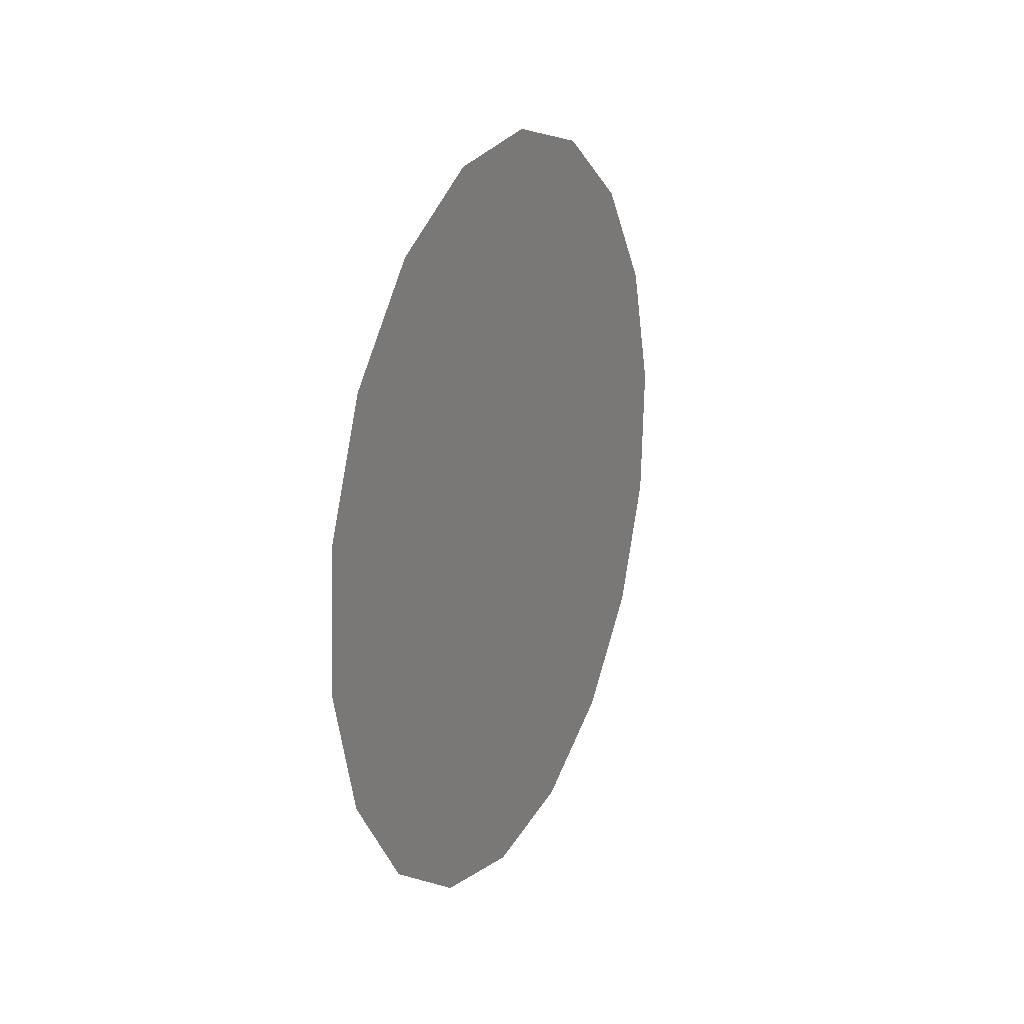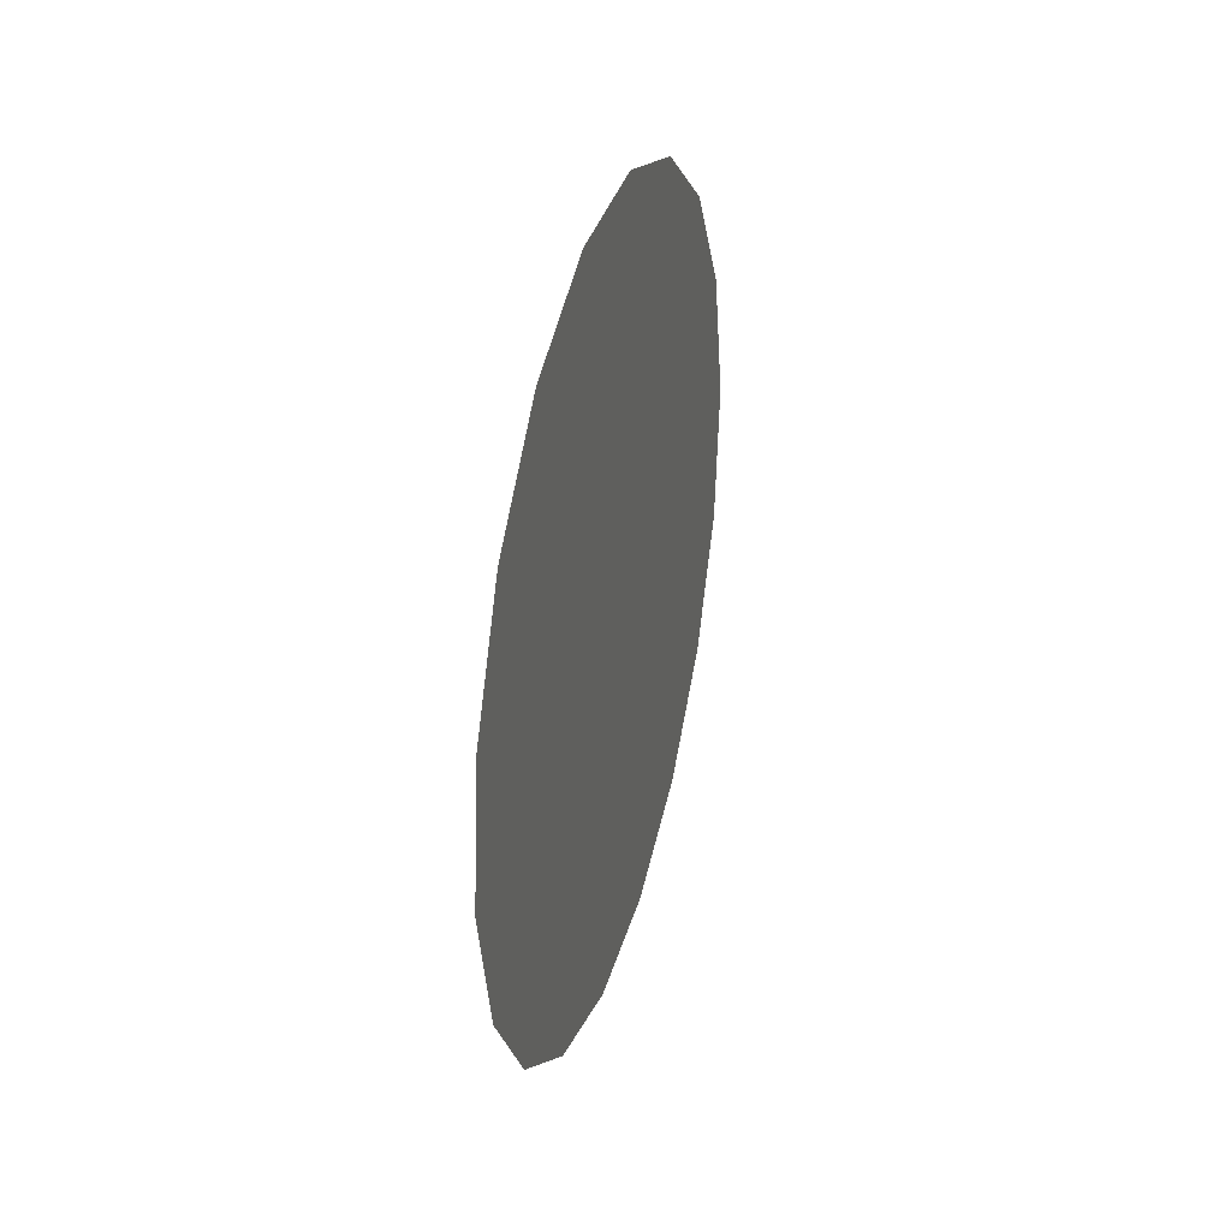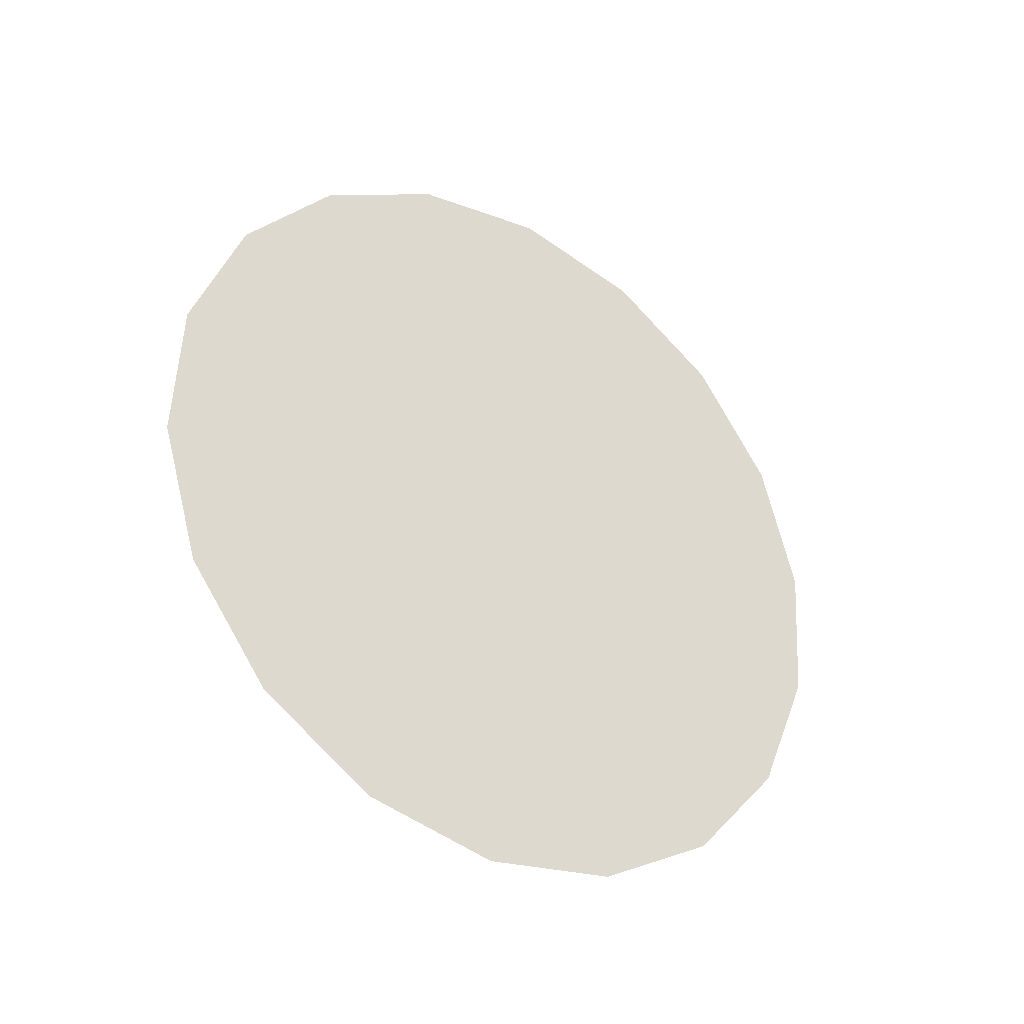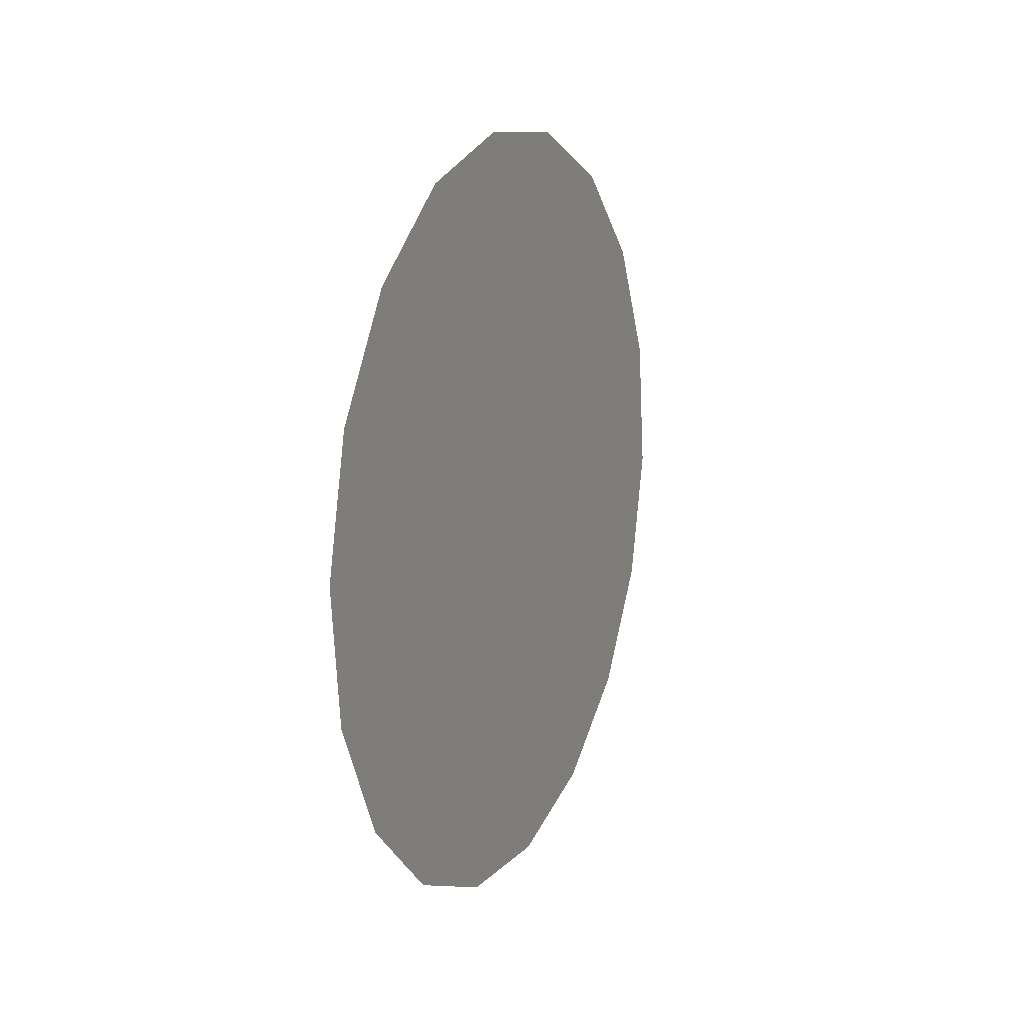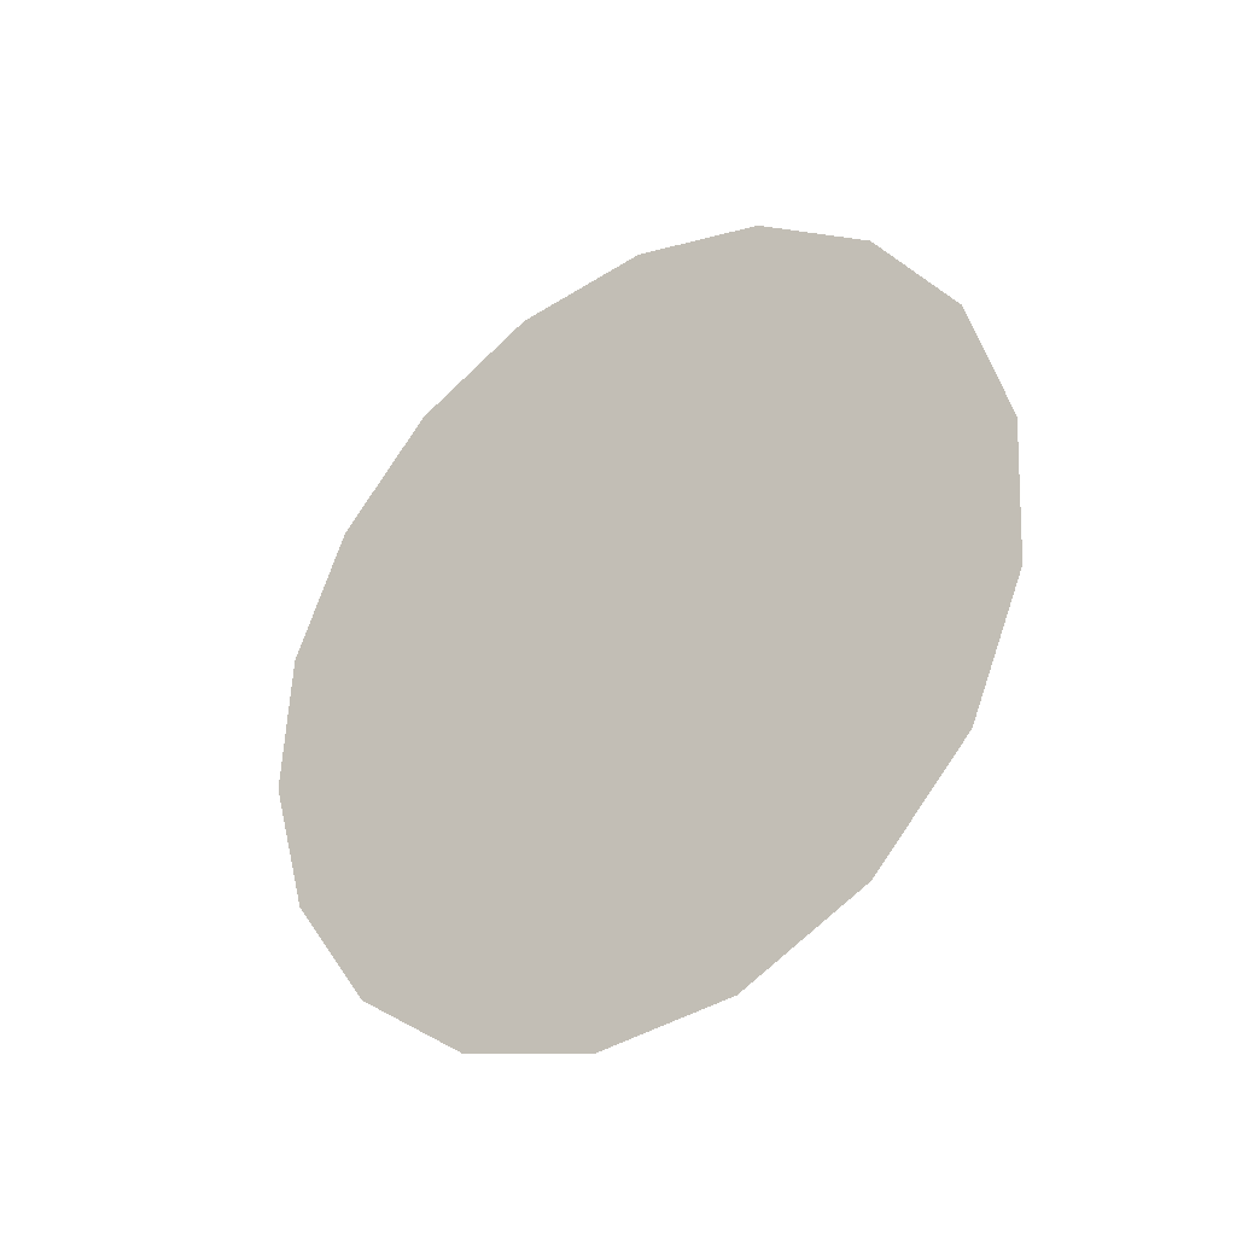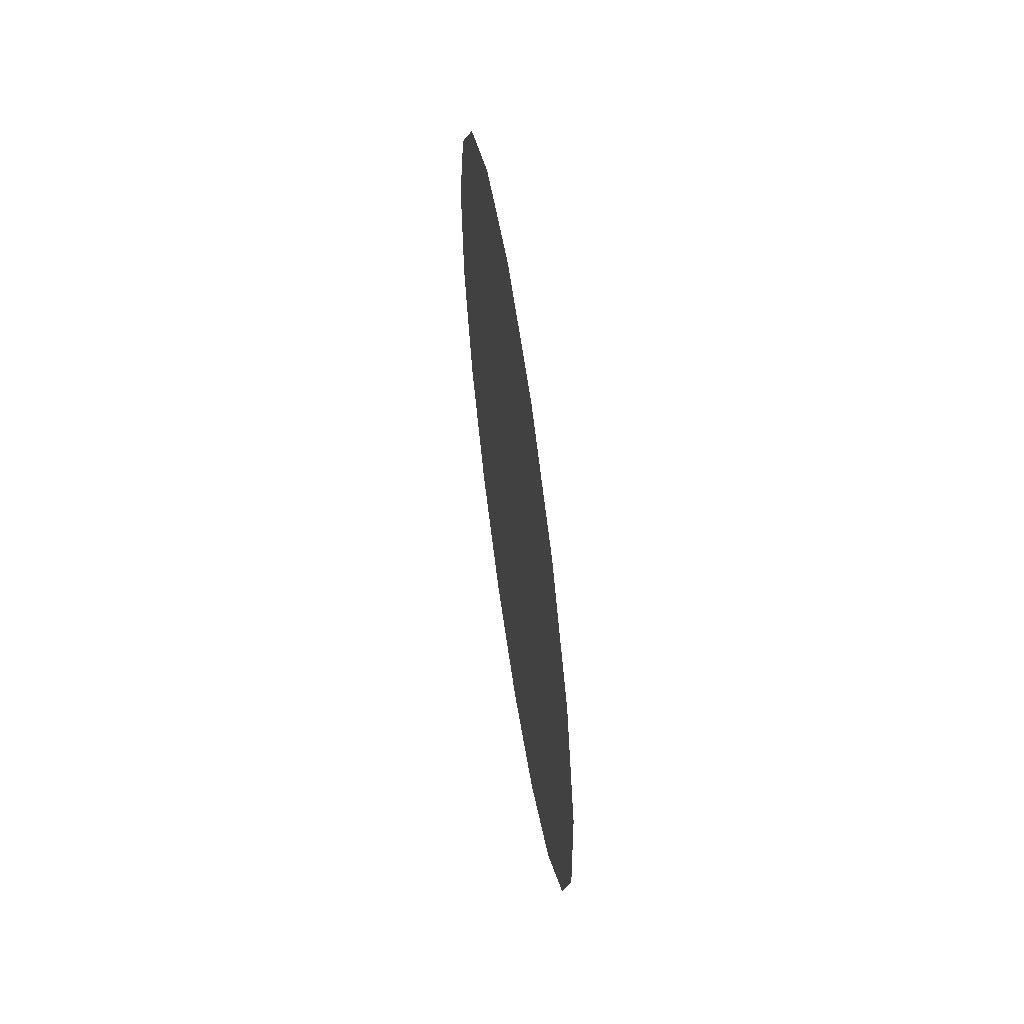
<metadata>
{"format":"obj","ext":"obj","renderer":"f3d","projection":"perspective","resolution":1024,"background":"white","views":[{"elev":19.6,"azim":-156.0,"up":"+Y"},{"elev":32.4,"azim":15.3,"up":"+Z"},{"elev":-32.2,"azim":-124.3,"up":"+Y"},{"elev":14.1,"azim":-156.3,"up":"+Z"},{"elev":-31.8,"azim":-53.9,"up":"+Y"},{"elev":59.8,"azim":171.6,"up":"+Y"}]}
</metadata>
<code>
o Mesh_92
v -0.4298 1.035 0.3421
v -0.4298 1.022 0.3389
v -0.4298 1.029 0.3393
v -0.4298 1.041 0.3469
v -0.4298 1.043 0.3668
v -0.4298 1.004 0.3576
v -0.4298 1.01 0.345
v -0.4298 1.039 0.3725
v -0.4298 1.013 0.3755
v -0.4298 1.027 0.3787
v -0.4298 1.016 0.3409
v -0.4298 1.044 0.36
v -0.4298 1.044 0.3531
v -0.4298 1.033 0.3767
v -0.4298 1.02 0.3782
v -0.4298 1.005 0.3645
v -0.4298 1.008 0.3707
v -0.4298 1.006 0.3508
f 1 2 3
f 4 5 6
f 4 7 2
f 8 9 6
f 9 8 10
f 2 7 11
f 4 2 1
f 12 4 13
f 5 4 12
f 8 6 5
f 10 8 14
f 9 10 15
f 9 16 6
f 16 9 17
f 18 4 6
f 7 4 18

</code>
